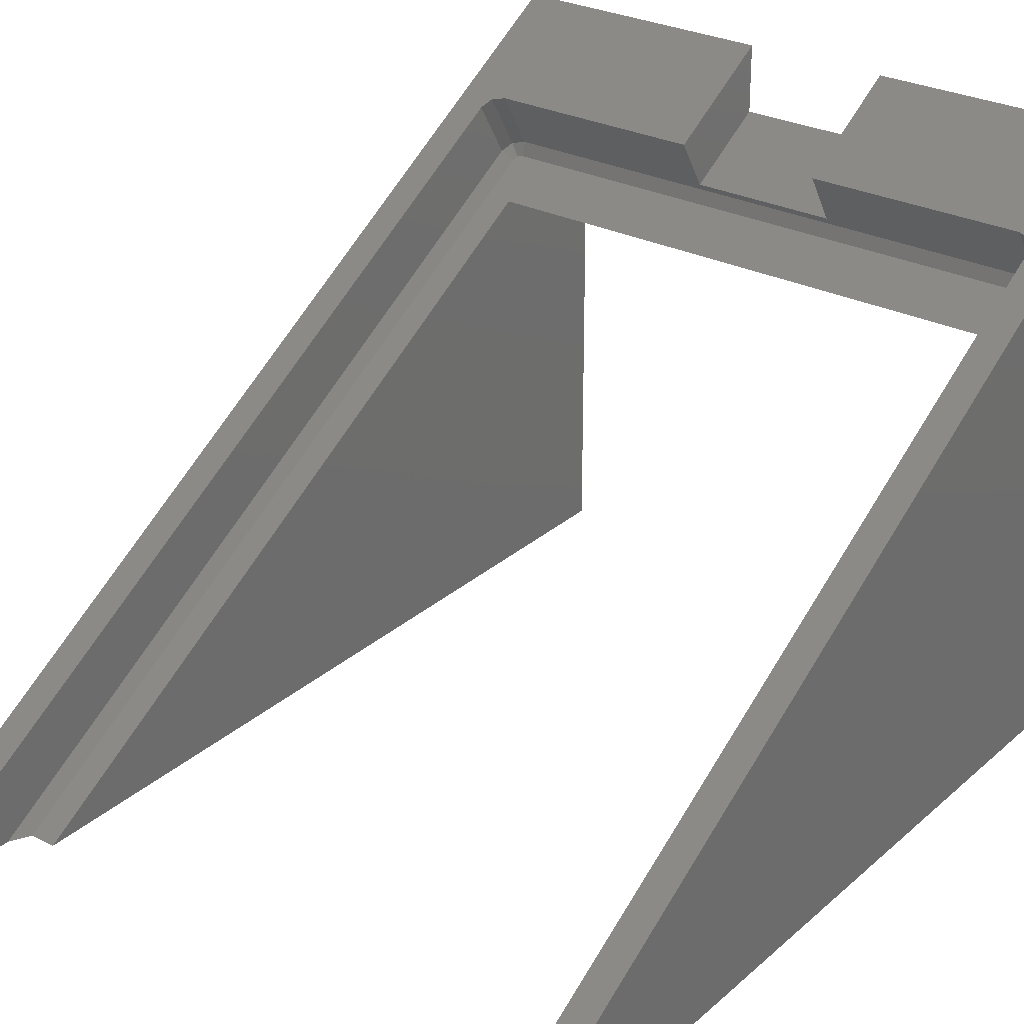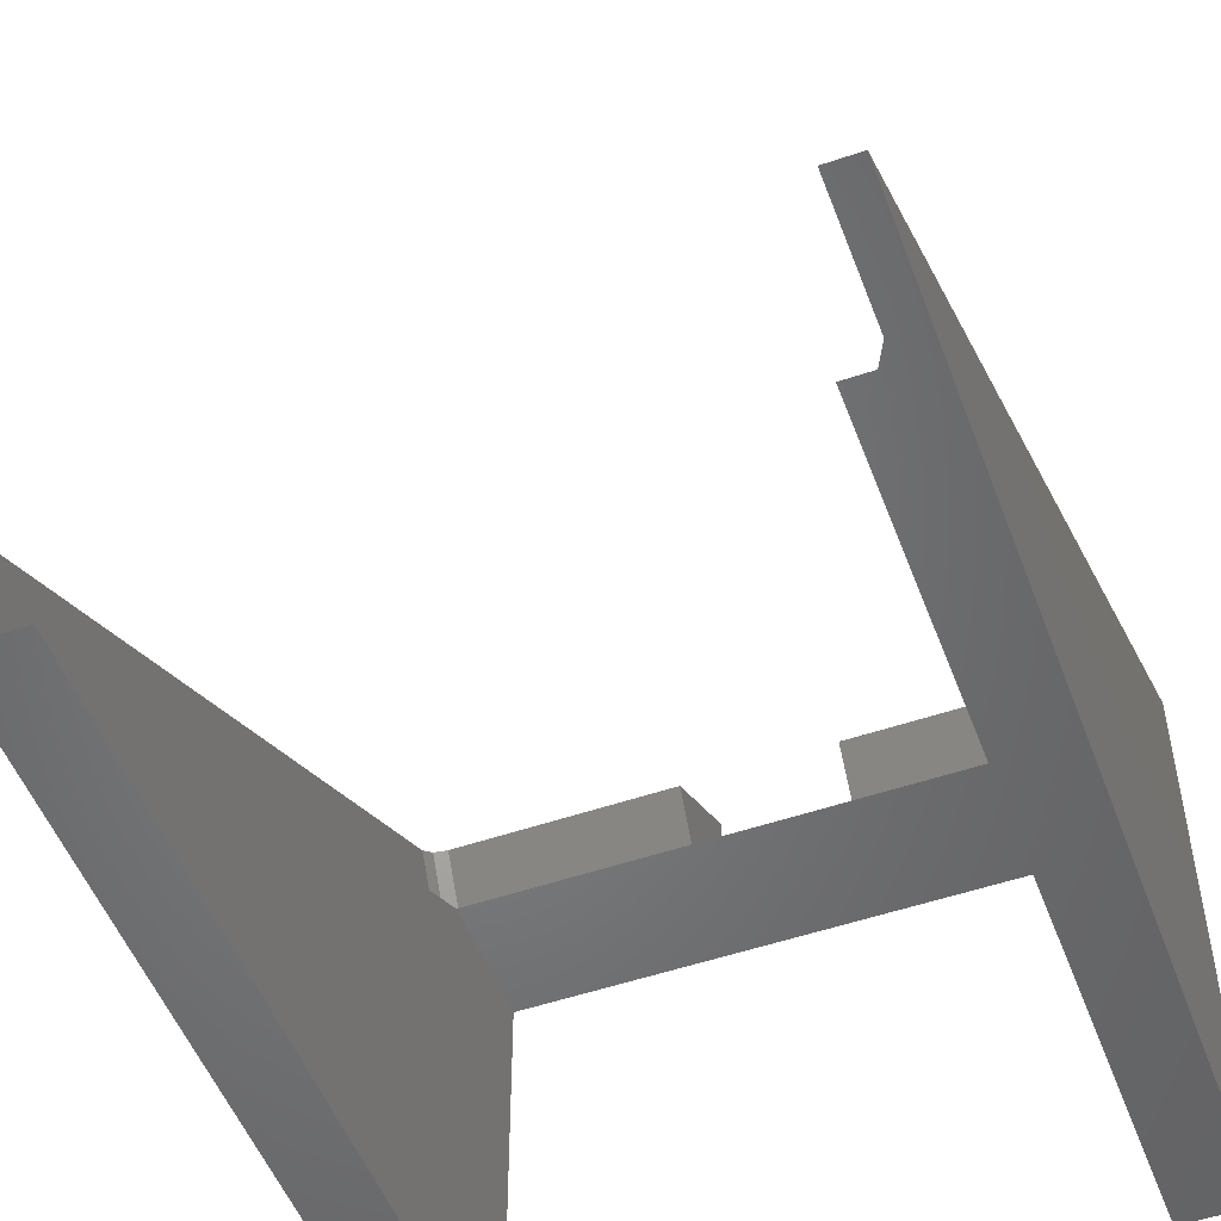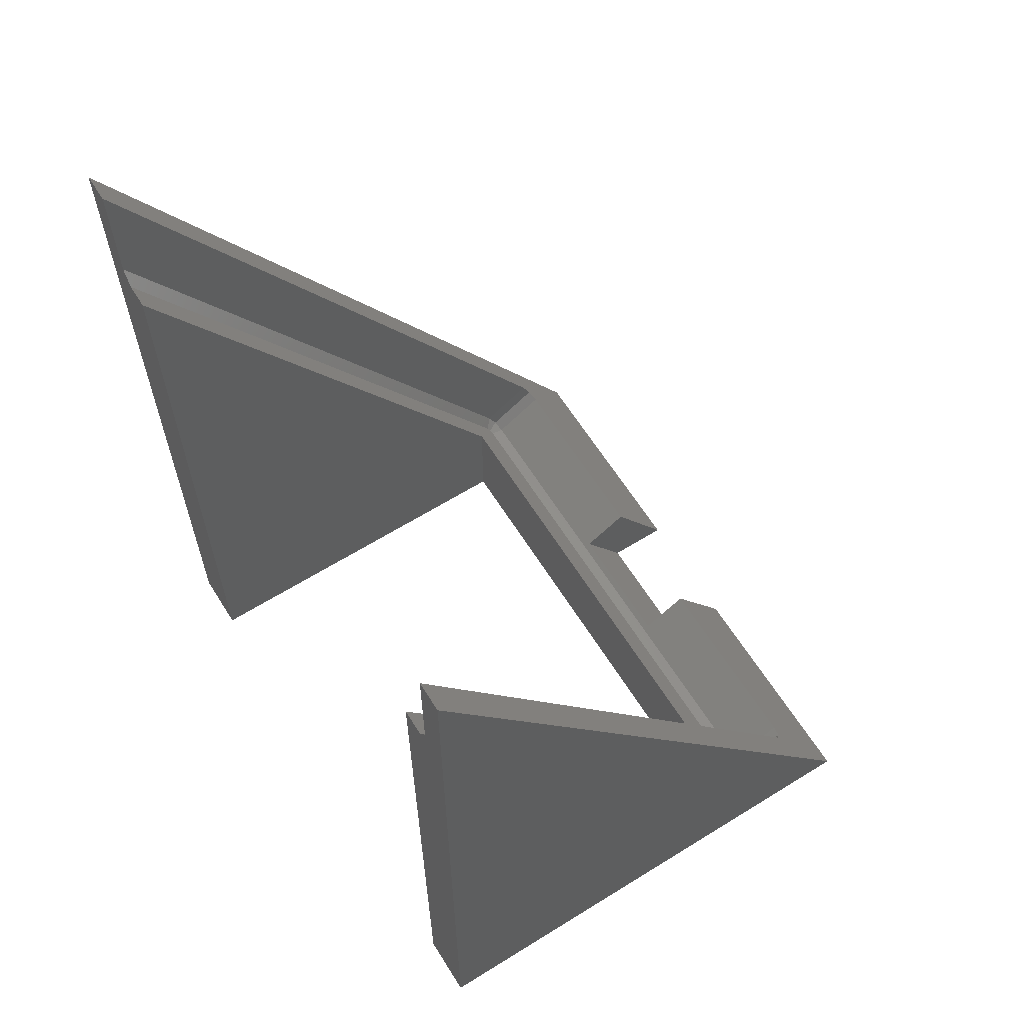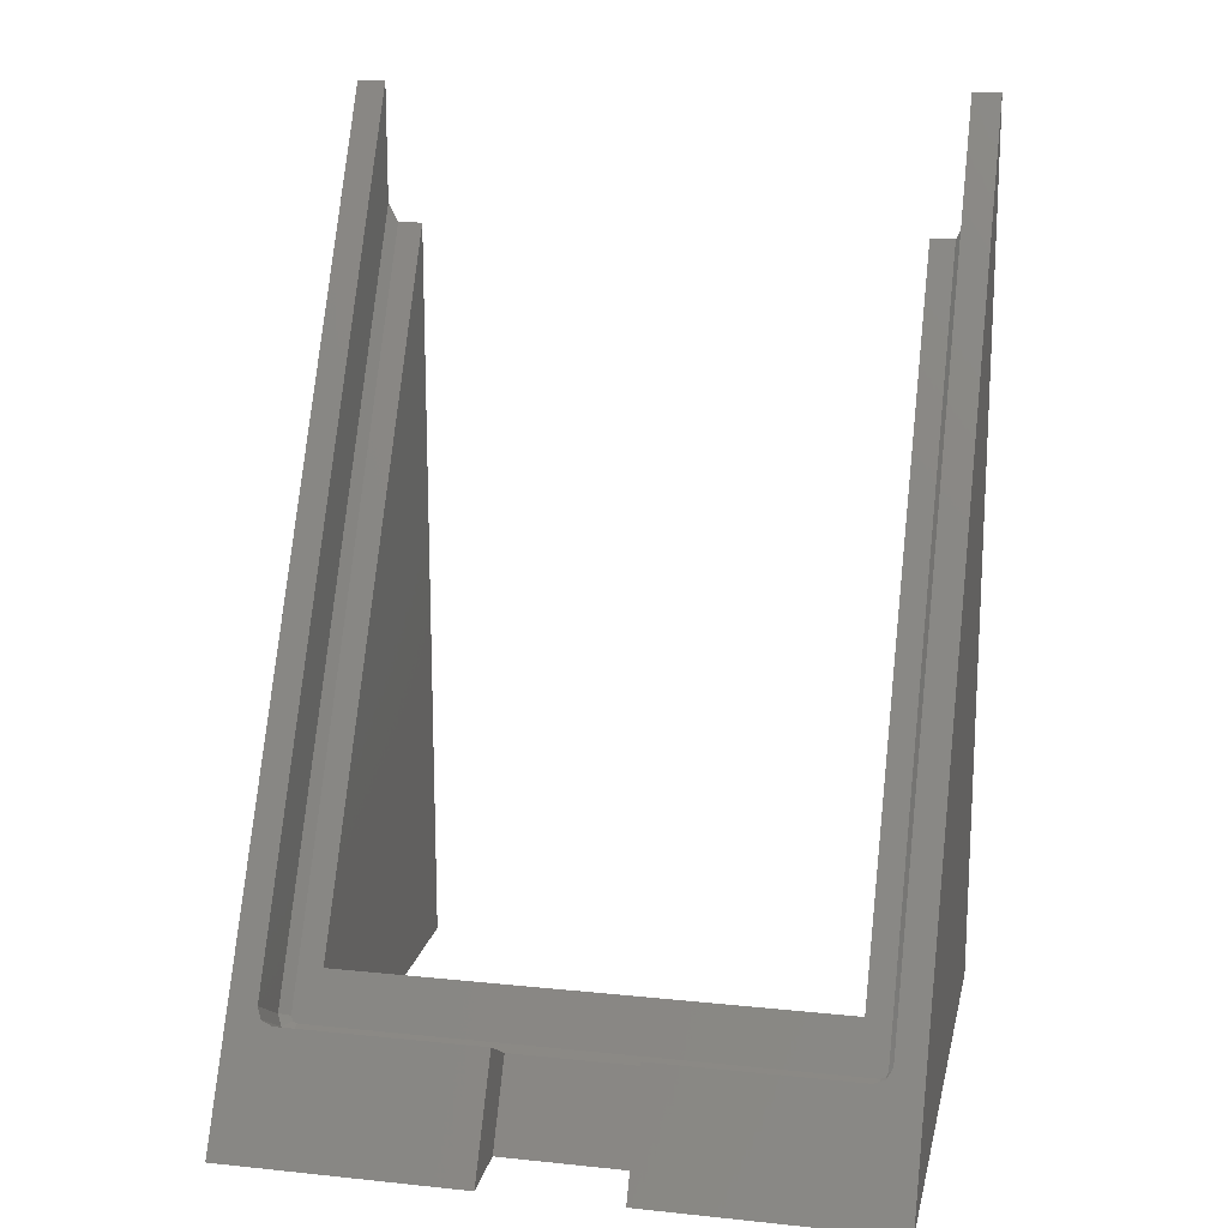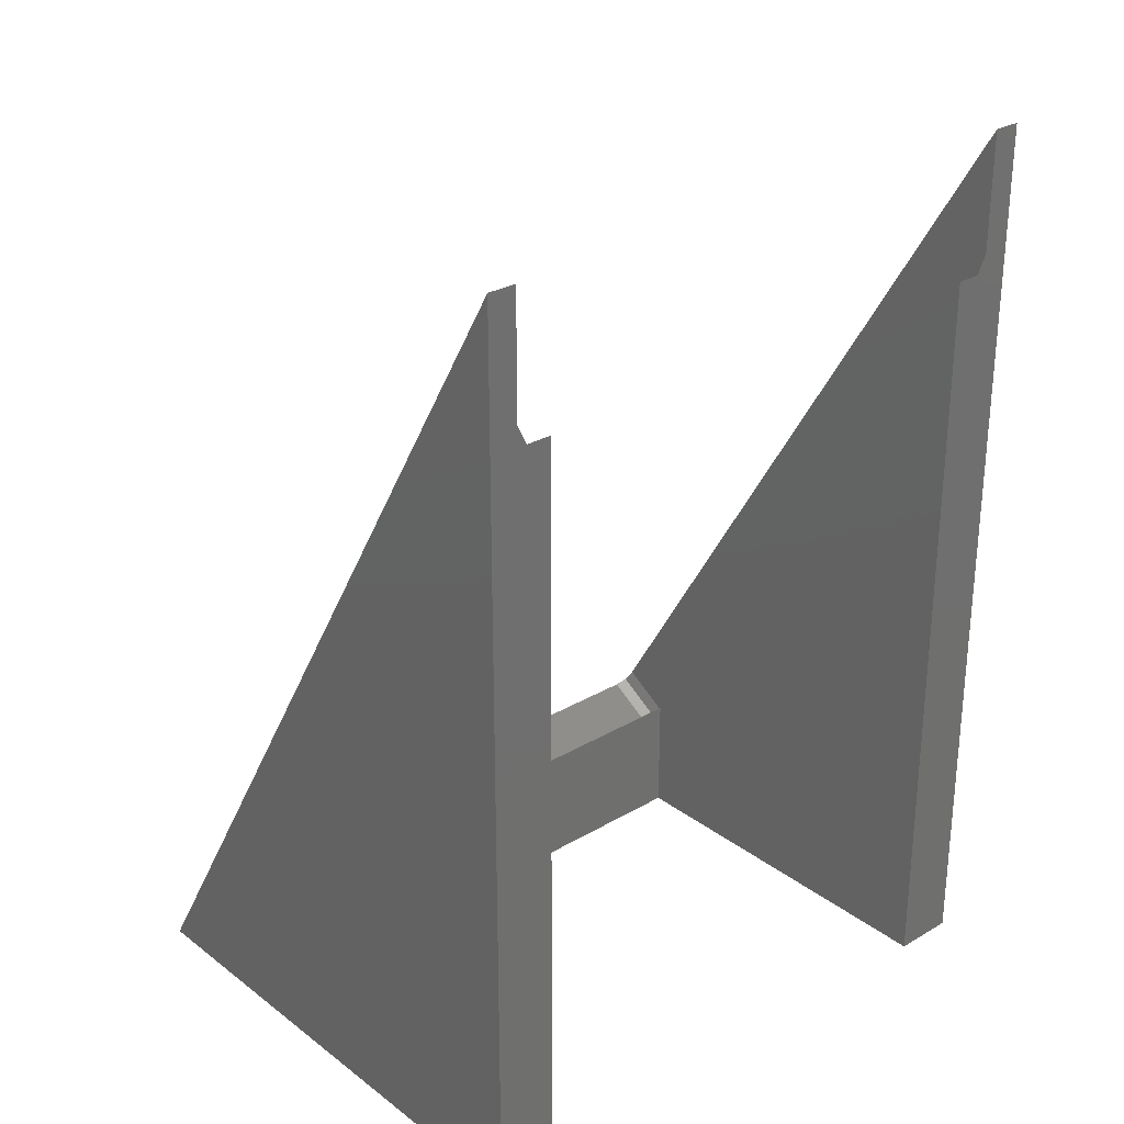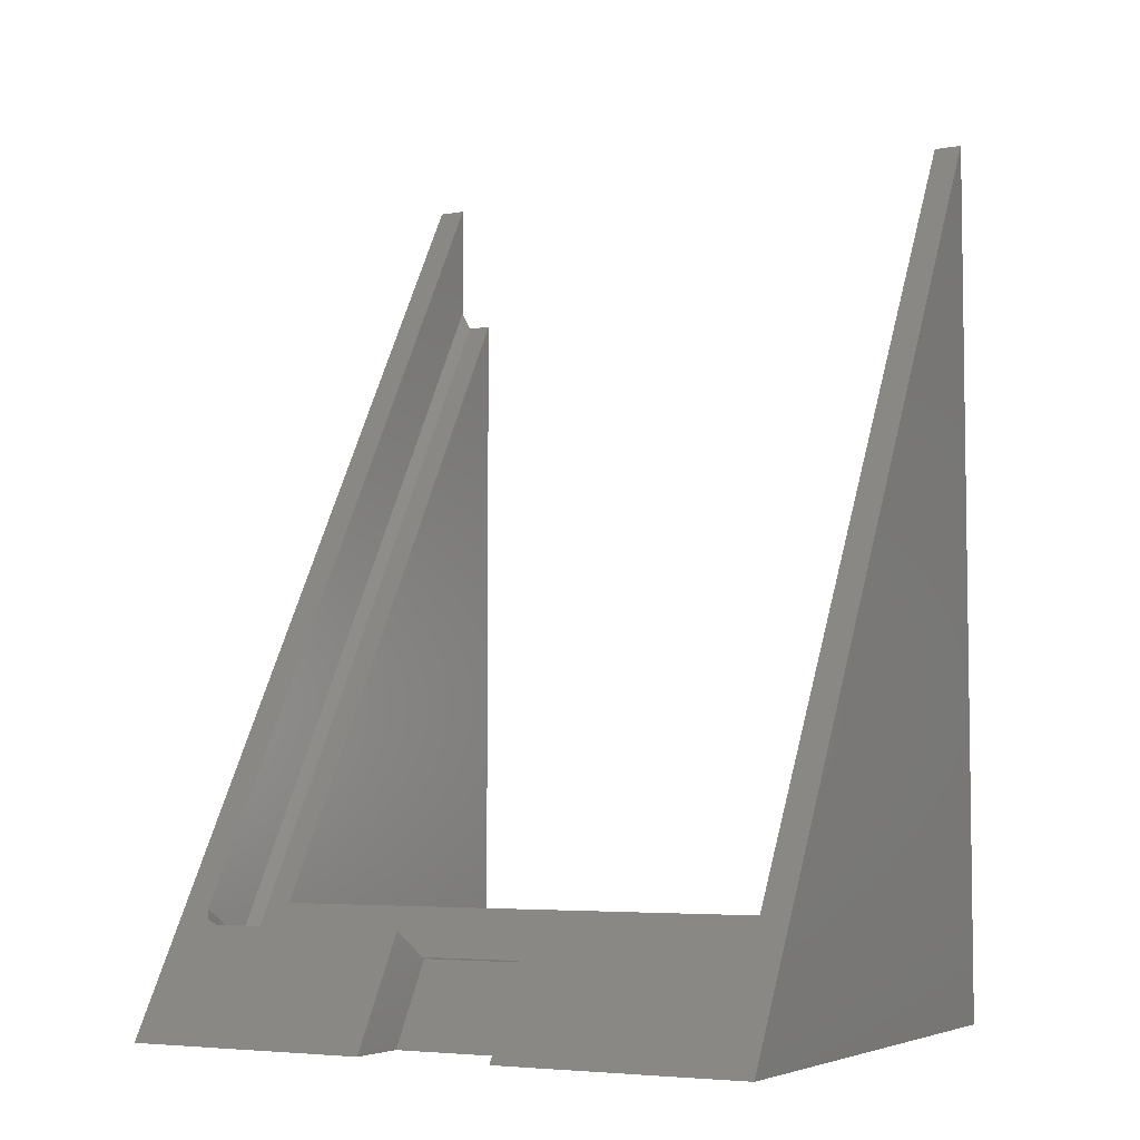
<metadata>
{"format":"stl","ext":"stl","renderer":"f3d","projection":"perspective","resolution":1024,"background":"white","views":[{"elev":28.0,"azim":37.3,"up":"+Y"},{"elev":-51.5,"azim":20.4,"up":"+Y"},{"elev":63.2,"azim":57.9,"up":"+Z"},{"elev":16.8,"azim":-168.1,"up":"+Z"},{"elev":28.1,"azim":-41.6,"up":"+Z"},{"elev":-5.2,"azim":-151.6,"up":"+Z"}]}
</metadata>
<code>
# stl→obj: 46 verts, 88 faces
v -35 -30 100
v -35 -30 0
v -28 -30 0
v -31.85 -30 86.74
v -28 -30 84.63
v -30.77 -30 84.63
v -31.85 -30 100
v -35 30 0
v -28 12.5 0
v -7.5 30 0
v 7.5 22.94 0
v 7.5 30 0
v 35 30 0
v 28 -30 0
v 35 -30 0
v 28 12.5 0
v -7.5 22.94 0
v -31.85 21.92 13.47
v -31.31 22.59 12.35
v -30 22.87 11.88
v -7.5 22.87 11.88
v -31.85 16.07 9.955
v -30.77 15.14 9.398
v -28 12.5 13.8
v 28 12.5 13.8
v 28 -30 84.63
v 30.77 -30 84.63
v 30.77 15.14 9.398
v 30.54 15.42 8.934
v 30 15.54 8.742
v -30 15.54 8.742
v -30.54 15.42 8.934
v 35 -30 100
v 31.85 -30 86.74
v 31.85 -30 100
v 7.5 22.87 11.88
v 30 22.87 11.88
v 31.31 22.59 12.35
v 31.85 21.92 13.47
v 7.5 17.68 8.764
v -7.5 17.68 8.764
v -30 17.02 8.37
v 30 17.02 8.37
v -31.31 16.74 8.835
v 31.31 16.74 8.835
v 31.85 16.07 9.955
f 1 2 3
f 4 1 3
f 5 6 3
f 6 4 3
f 4 7 1
f 2 8 3
f 9 8 10
f 11 12 13
f 14 13 15
f 16 13 14
f 3 8 9
f 9 10 17
f 9 17 11
f 9 11 13
f 9 13 16
f 8 2 1
f 1 7 8
f 8 7 18
f 8 18 19
f 19 20 8
f 20 21 8
f 8 21 10
f 7 4 22
f 18 7 22
f 22 4 6
f 23 22 6
f 6 5 23
f 23 5 24
f 23 24 25
f 25 26 27
f 25 27 28
f 25 28 23
f 23 28 29
f 23 29 30
f 23 30 31
f 23 31 32
f 9 24 5
f 3 9 5
f 16 25 24
f 9 16 24
f 25 16 26
f 26 16 14
f 26 14 15
f 27 26 15
f 33 34 15
f 34 27 15
f 35 34 33
f 33 15 13
f 36 37 12
f 12 37 38
f 38 13 12
f 39 35 33
f 39 33 13
f 39 13 38
f 12 11 36
f 36 11 40
f 11 17 40
f 40 17 41
f 17 10 21
f 41 17 21
f 40 42 43
f 41 21 20
f 37 36 43
f 41 42 40
f 20 42 41
f 36 40 43
f 19 44 42
f 20 19 42
f 18 22 44
f 19 18 44
f 44 22 23
f 32 44 23
f 42 44 32
f 42 32 31
f 42 31 30
f 43 42 30
f 45 30 29
f 43 30 45
f 45 29 46
f 46 29 28
f 27 34 28
f 28 34 46
f 34 35 46
f 46 35 39
f 45 46 38
f 38 46 39
f 37 43 45
f 38 37 45

</code>
